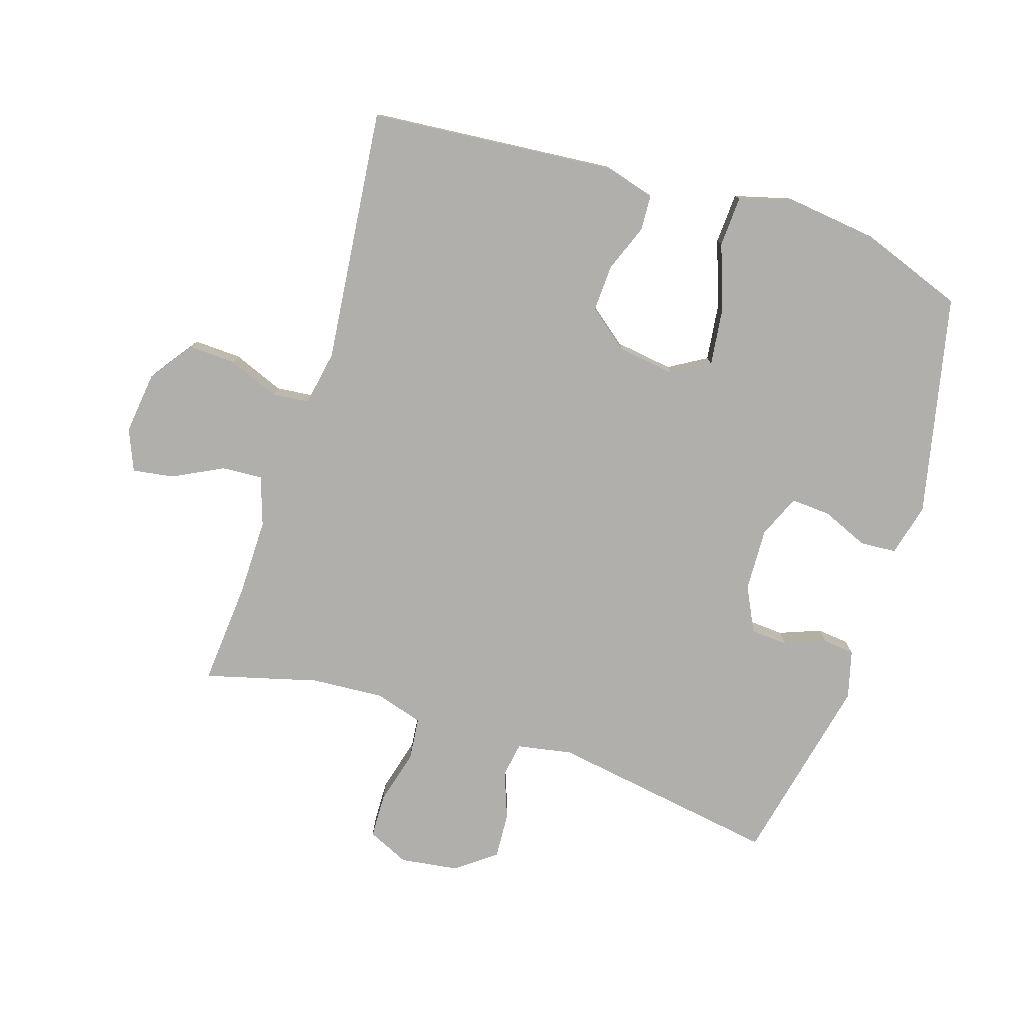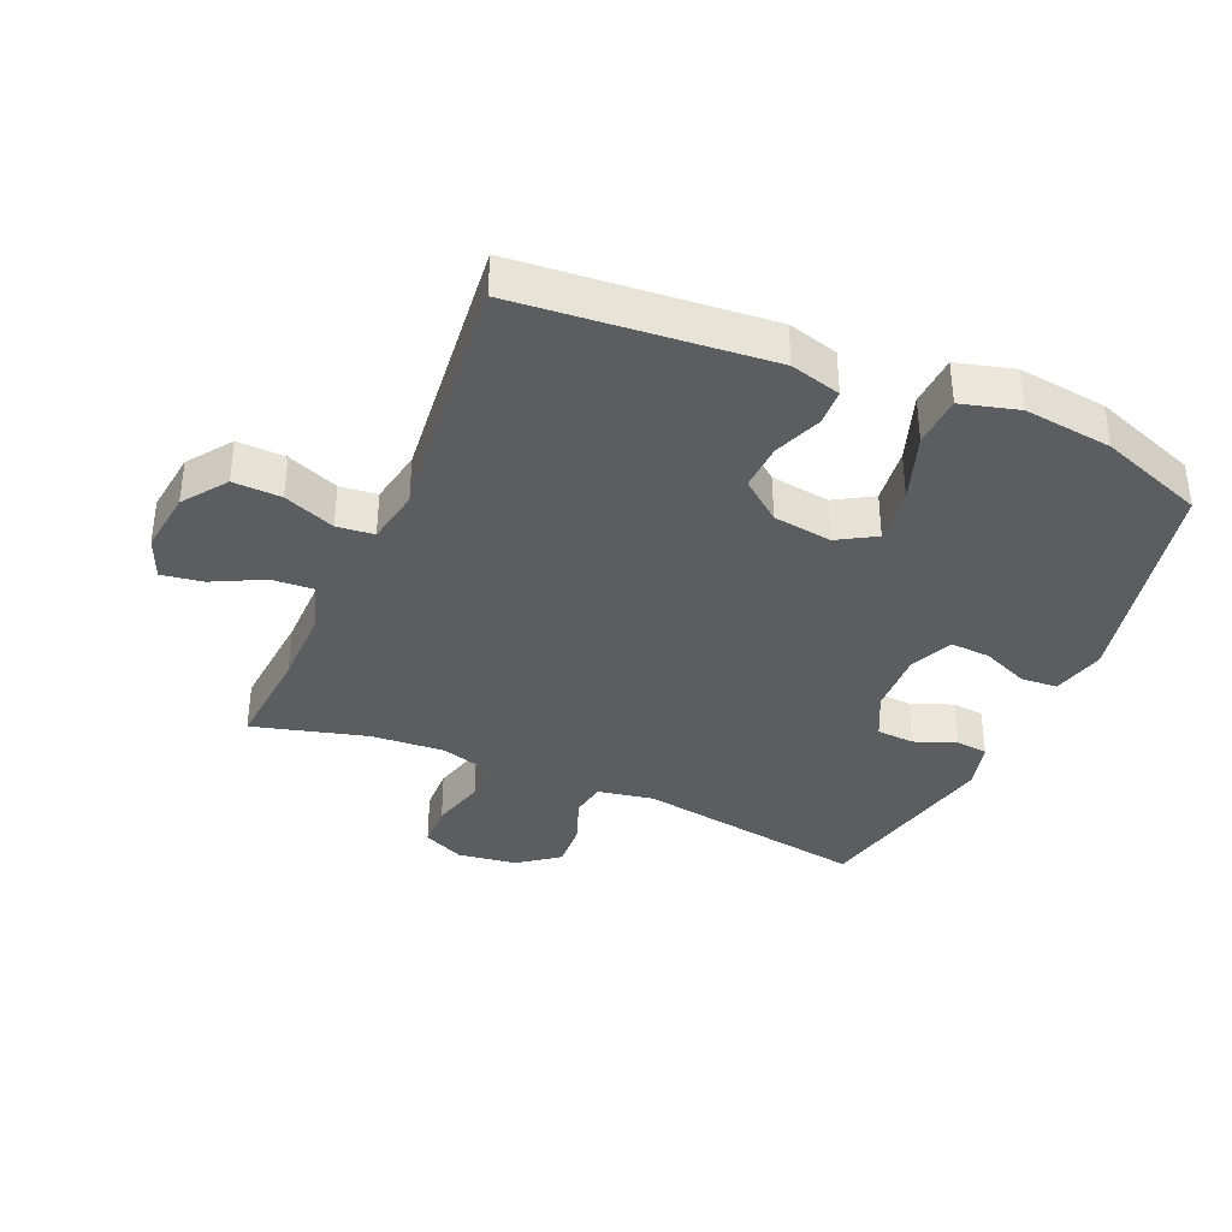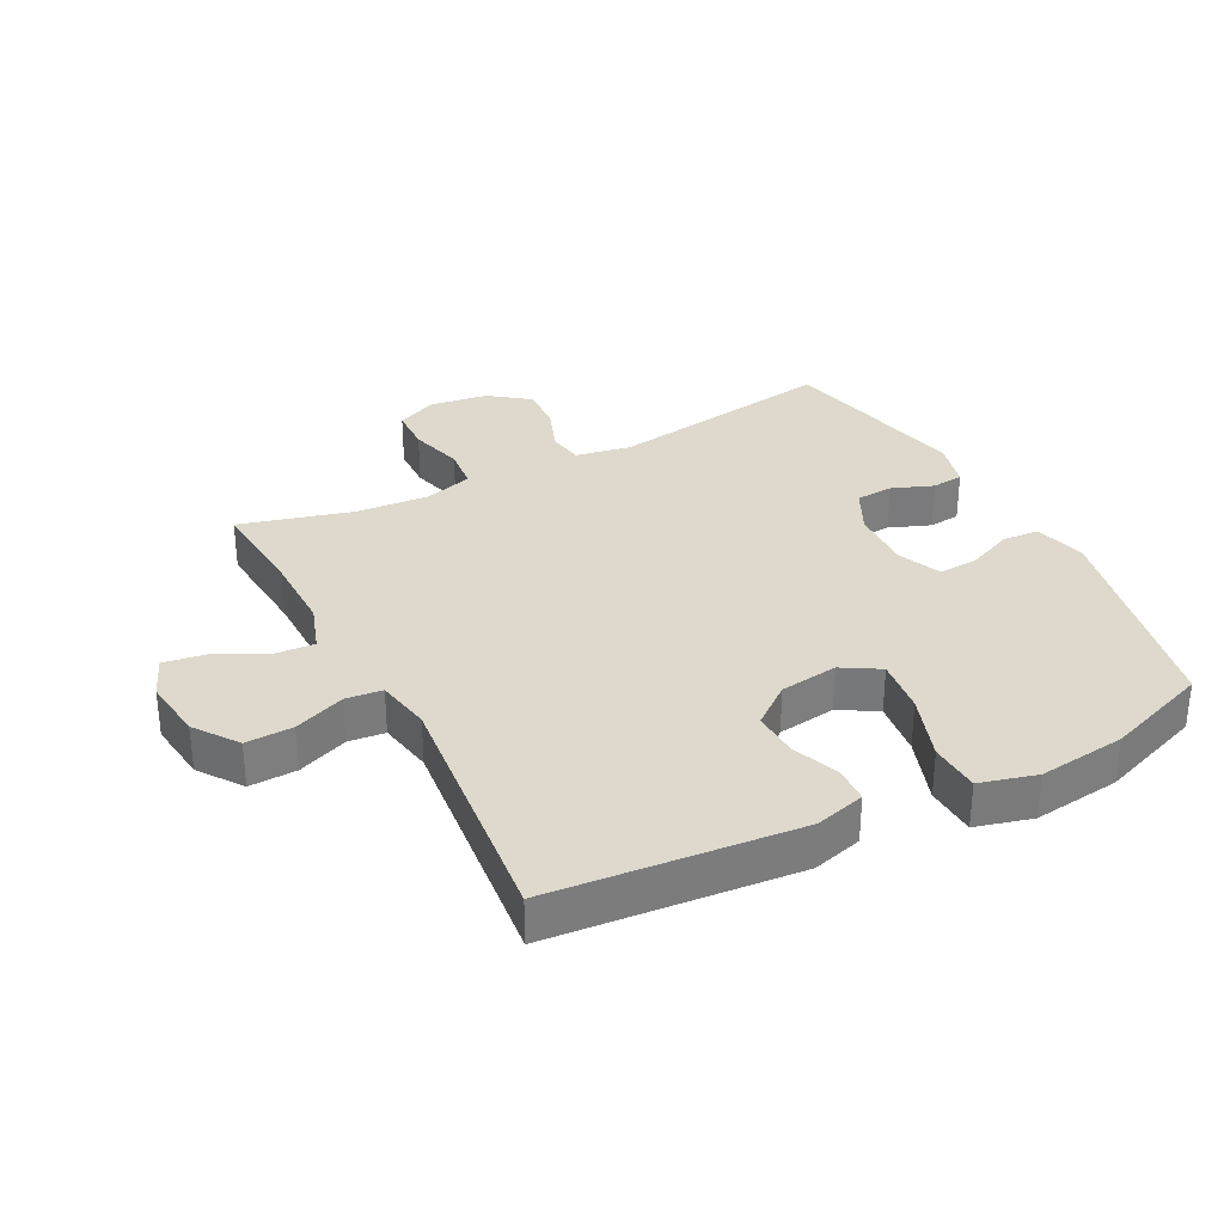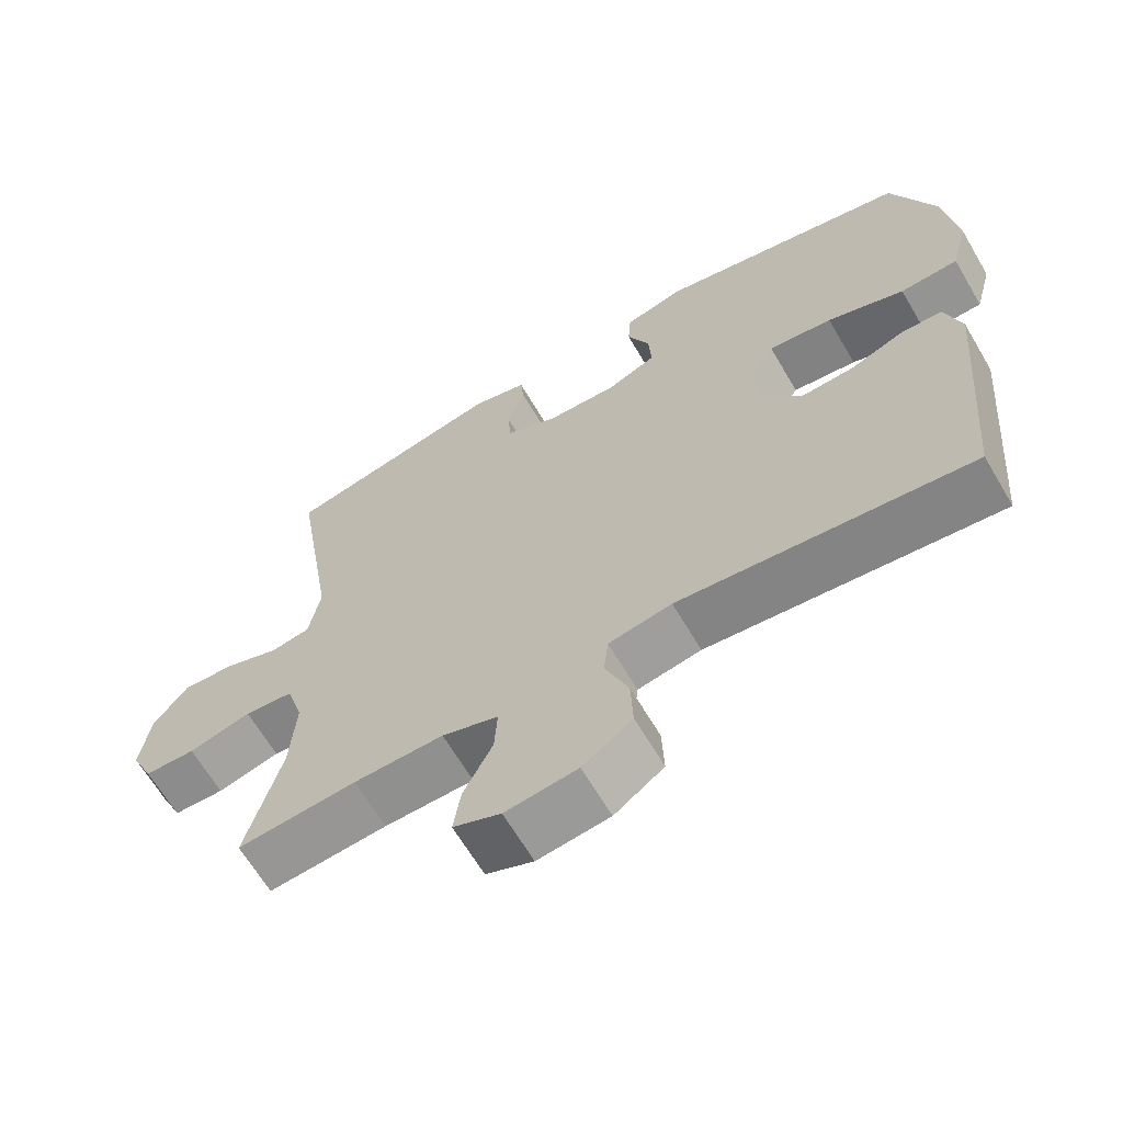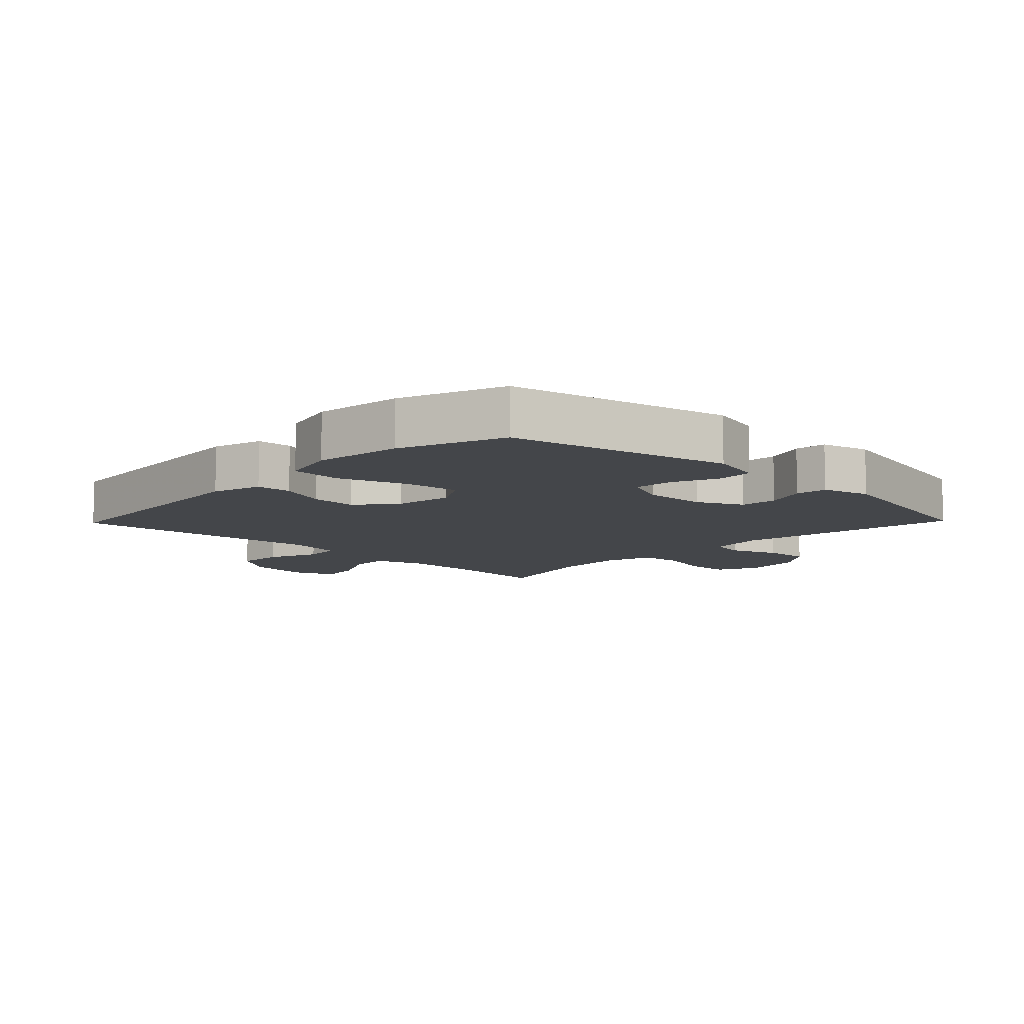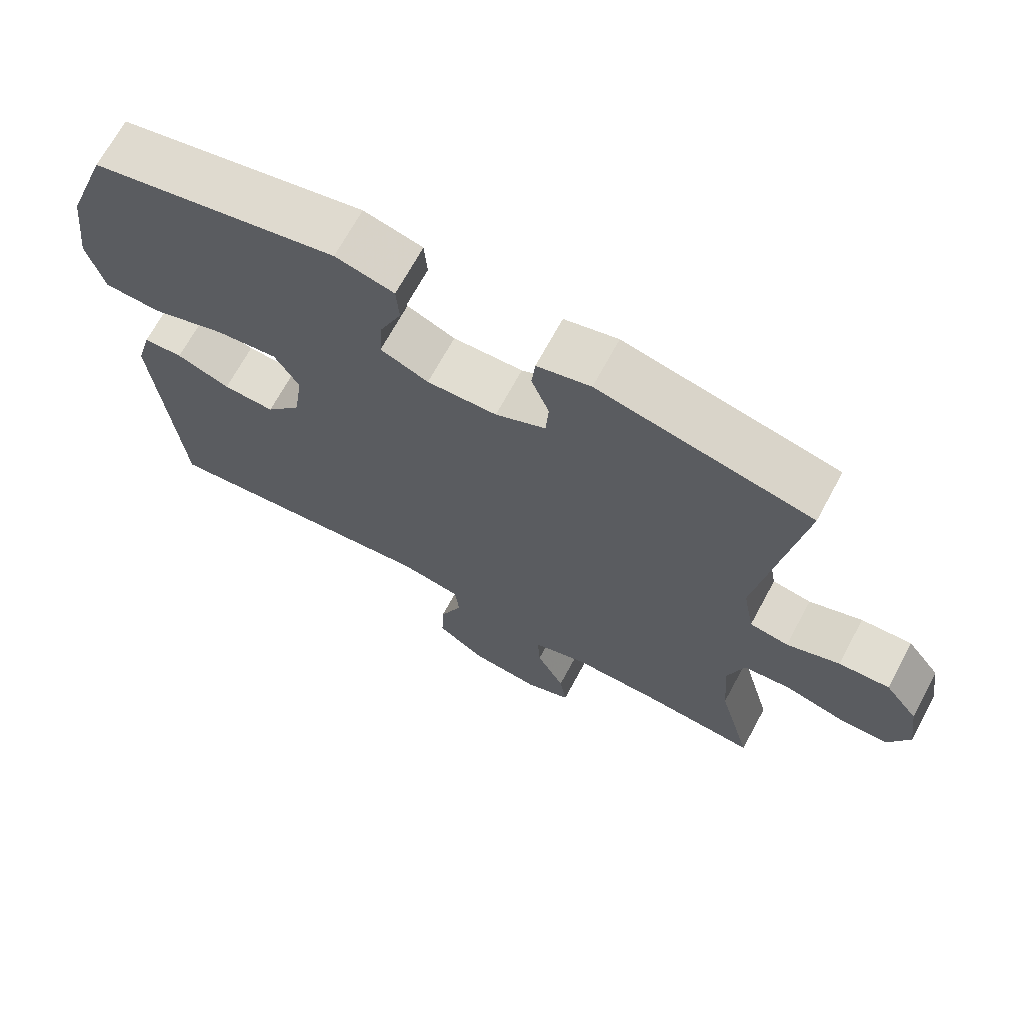
<metadata>
{"format":"obj","ext":"obj","renderer":"f3d","projection":"perspective","resolution":1024,"background":"white","views":[{"elev":-78.2,"azim":-107.7,"up":"+Y"},{"elev":-36.7,"azim":-113.4,"up":"+Y"},{"elev":32.2,"azim":-117.4,"up":"+Y"},{"elev":-65.3,"azim":-149.5,"up":"+Z"},{"elev":-9.4,"azim":-44.1,"up":"+Y"},{"elev":69.1,"azim":28.4,"up":"+Z"}]}
</metadata>
<code>
v 0.5 0.07 -0.5
v 0.337 0.07 -0.487
v 0.214 0.07 -0.486
v 0.137 0.07 -0.512
v 0.141 0.07 -0.576
v 0.181 0.07 -0.655
v 0.191 0.07 -0.72
v 0.126 0.07 -0.747
v 0.027 0.07 -0.735
v -0.041 0.07 -0.686
v -0.038 0.07 -0.611
v -0.006 0.07 -0.531
v -0.012 0.07 -0.473
v -0.099 0.07 -0.457
v -0.5 0.07 -0.5
v -0.534 0.07 -0.111
v -0.512 0.07 -0.032
v -0.456 0.07 -0.029
v -0.38 0.07 -0.058
v -0.307 0.07 -0.061
v -0.257 0.07 0.002
v -0.244 0.07 0.094
v -0.279 0.07 0.153
v -0.367 0.07 0.142
v -0.473 0.07 0.105
v -0.553 0.07 0.109
v -0.577 0.07 0.198
v -0.56 0.07 0.336
v -0.5 0.07 0.5
v -0.152 0.07 0.576
v -0.069 0.07 0.555
v -0.065 0.07 0.498
v -0.096 0.07 0.425
v -0.1 0.07 0.362
v -0.032 0.07 0.333
v 0.067 0.07 0.337
v 0.138 0.07 0.372
v 0.142 0.07 0.431
v 0.117 0.07 0.496
v 0.122 0.07 0.546
v 0.198 0.07 0.566
v 0.5 0.07 0.5
v 0.442 0.07 0.138
v 0.458 0.07 0.051
v 0.513 0.07 0.042
v 0.588 0.07 0.07
v 0.66 0.07 0.074
v 0.707 0.07 0.012
v 0.72 0.07 -0.08
v 0.69 0.07 -0.145
v 0.62 0.07 -0.147
v 0.534 0.07 -0.124
v 0.467 0.07 -0.131
v 0.444 0.07 -0.207
v 0.452 0.07 -0.322
v 0.5 0 -0.5
v 0.337 0 -0.487
v 0.214 0 -0.486
v 0.137 0 -0.512
v 0.141 0 -0.576
v 0.181 0 -0.655
v 0.191 0 -0.72
v 0.126 0 -0.747
v 0.027 0 -0.735
v -0.041 0 -0.686
v -0.038 0 -0.611
v -0.006 0 -0.531
v -0.012 0 -0.473
v -0.099 0 -0.457
v -0.5 0 -0.5
v -0.534 0 -0.111
v -0.512 0 -0.032
v -0.456 0 -0.029
v -0.38 0 -0.058
v -0.307 0 -0.061
v -0.257 0 0.002
v -0.244 0 0.094
v -0.279 0 0.153
v -0.367 0 0.142
v -0.473 0 0.105
v -0.553 0 0.109
v -0.577 0 0.198
v -0.56 0 0.336
v -0.5 0 0.5
v -0.152 0 0.576
v -0.069 0 0.555
v -0.065 0 0.498
v -0.096 0 0.425
v -0.1 0 0.362
v -0.032 0 0.333
v 0.067 0 0.337
v 0.138 0 0.372
v 0.142 0 0.431
v 0.117 0 0.496
v 0.122 0 0.546
v 0.198 0 0.566
v 0.5 0 0.5
v 0.442 0 0.138
v 0.458 0 0.051
v 0.513 0 0.042
v 0.588 0 0.07
v 0.66 0 0.074
v 0.707 0 0.012
v 0.72 0 -0.08
v 0.69 0 -0.145
v 0.62 0 -0.147
v 0.534 0 -0.124
v 0.467 0 -0.131
v 0.444 0 -0.207
v 0.452 0 -0.322
f 50 51 52
f 49 50 52
f 48 49 52
f 47 48 52
f 46 47 52
f 45 46 52
f 44 45 52 53
f 43 44 53 54
f 41 42 43
f 40 41 43
f 39 40 43
f 38 39 43
f 37 38 43 54
f 31 32 33
f 30 31 33
f 29 30 33
f 28 29 33
f 27 28 33
f 26 27 33
f 25 26 33
f 24 25 33
f 23 24 33 34
f 22 23 34 35
f 17 18 19
f 16 17 19
f 15 16 19
f 14 15 19
f 13 14 19 20
f 10 11 12
f 9 10 12
f 8 9 12
f 7 8 12
f 6 7 12
f 5 6 12
f 4 5 12 13
f 13 20 21
f 4 13 21
f 3 4 21
f 55 1 2
f 3 21 22
f 2 3 22
f 55 2 22
f 54 55 22
f 37 54 22
f 36 37 22
f 22 35 36
f 107 106 105
f 107 105 104
f 107 104 103
f 107 103 102
f 107 102 101
f 107 101 100
f 108 107 100 99
f 109 108 99 98
f 98 97 96
f 98 96 95
f 98 95 94
f 98 94 93
f 109 98 93 92
f 88 87 86
f 88 86 85
f 88 85 84
f 88 84 83
f 88 83 82
f 88 82 81
f 88 81 80
f 88 80 79
f 89 88 79 78
f 90 89 78 77
f 74 73 72
f 74 72 71
f 74 71 70
f 74 70 69
f 75 74 69 68
f 67 66 65
f 67 65 64
f 67 64 63
f 67 63 62
f 67 62 61
f 67 61 60
f 68 67 60 59
f 76 75 68
f 76 68 59
f 76 59 58
f 57 56 110
f 77 76 58
f 77 58 57
f 77 57 110
f 77 110 109
f 77 109 92
f 77 92 91
f 91 90 77
f 1 56 57 2
f 2 57 58 3
f 3 58 59 4
f 4 59 60 5
f 5 60 61 6
f 6 61 62 7
f 7 62 63 8
f 8 63 64 9
f 9 64 65 10
f 10 65 66 11
f 11 66 67 12
f 12 67 68 13
f 13 68 69 14
f 14 69 70 15
f 15 70 71 16
f 16 71 72 17
f 17 72 73 18
f 18 73 74 19
f 19 74 75 20
f 20 75 76 21
f 21 76 77 22
f 22 77 78 23
f 23 78 79 24
f 24 79 80 25
f 25 80 81 26
f 26 81 82 27
f 27 82 83 28
f 28 83 84 29
f 29 84 85 30
f 30 85 86 31
f 31 86 87 32
f 32 87 88 33
f 33 88 89 34
f 34 89 90 35
f 35 90 91 36
f 36 91 92 37
f 37 92 93 38
f 38 93 94 39
f 39 94 95 40
f 40 95 96 41
f 41 96 97 42
f 42 97 98 43
f 43 98 99 44
f 44 99 100 45
f 45 100 101 46
f 46 101 102 47
f 47 102 103 48
f 48 103 104 49
f 49 104 105 50
f 50 105 106 51
f 51 106 107 52
f 52 107 108 53
f 53 108 109 54
f 54 109 110 55
f 55 110 56 1

</code>
